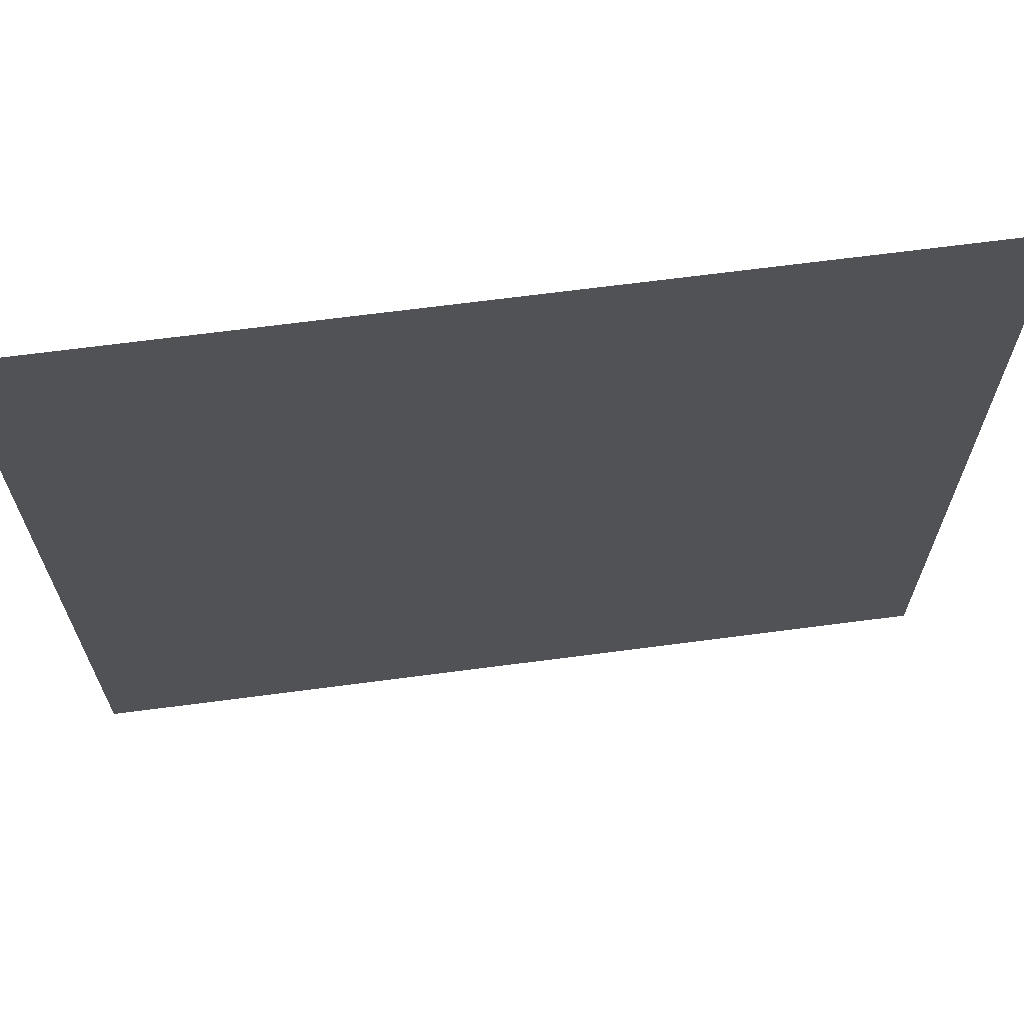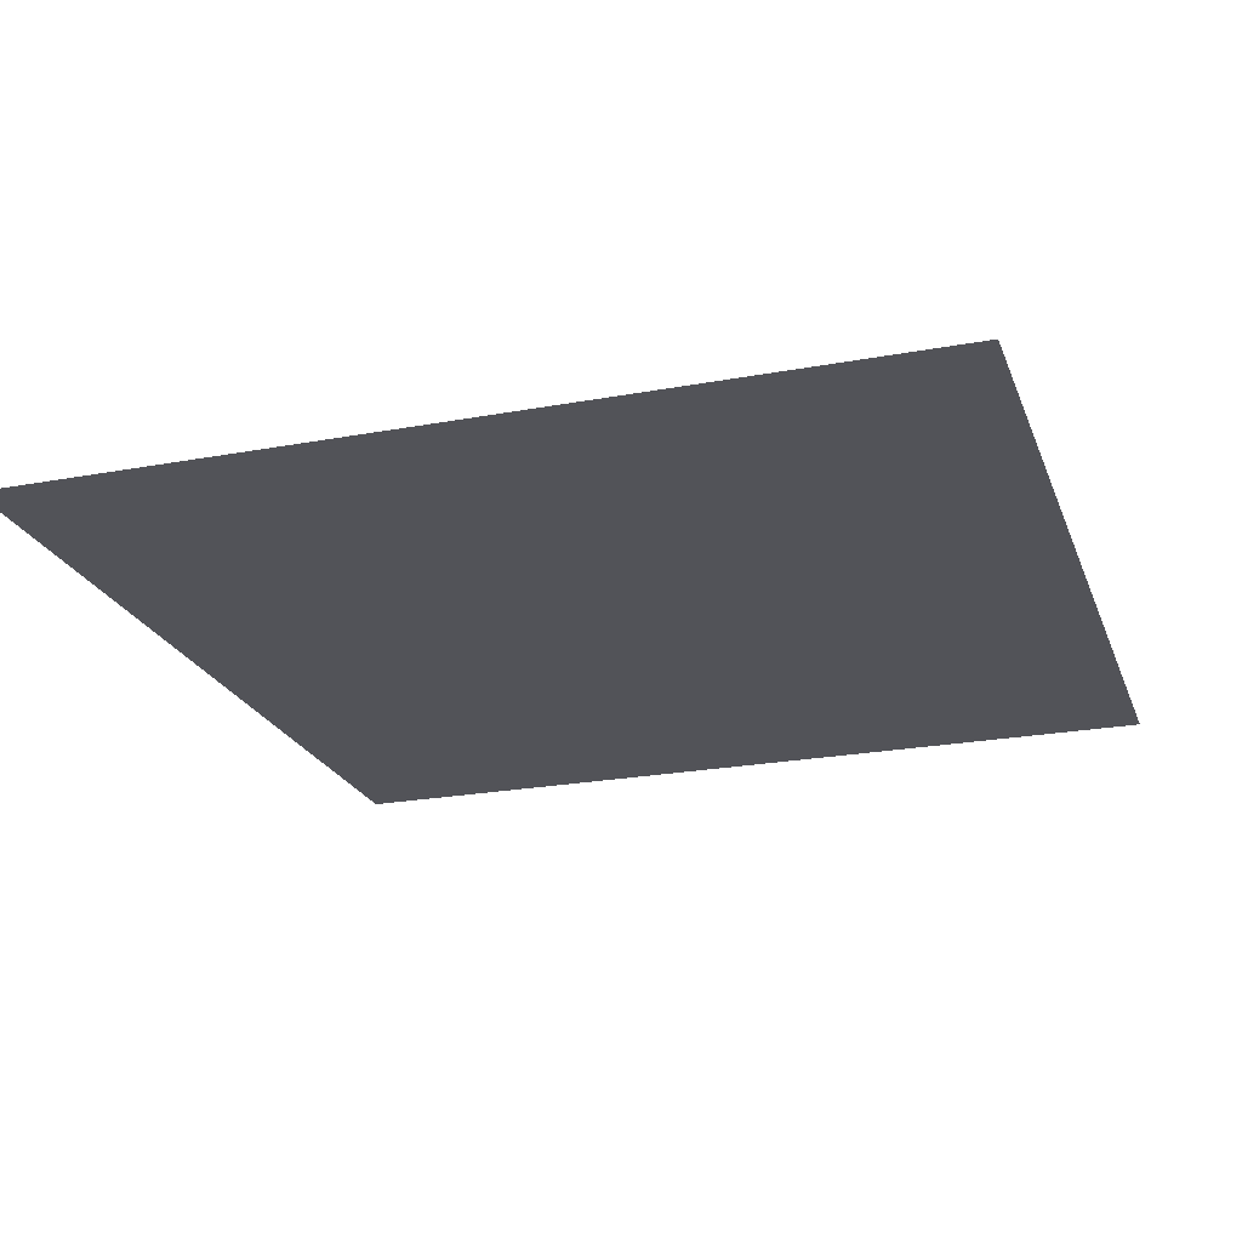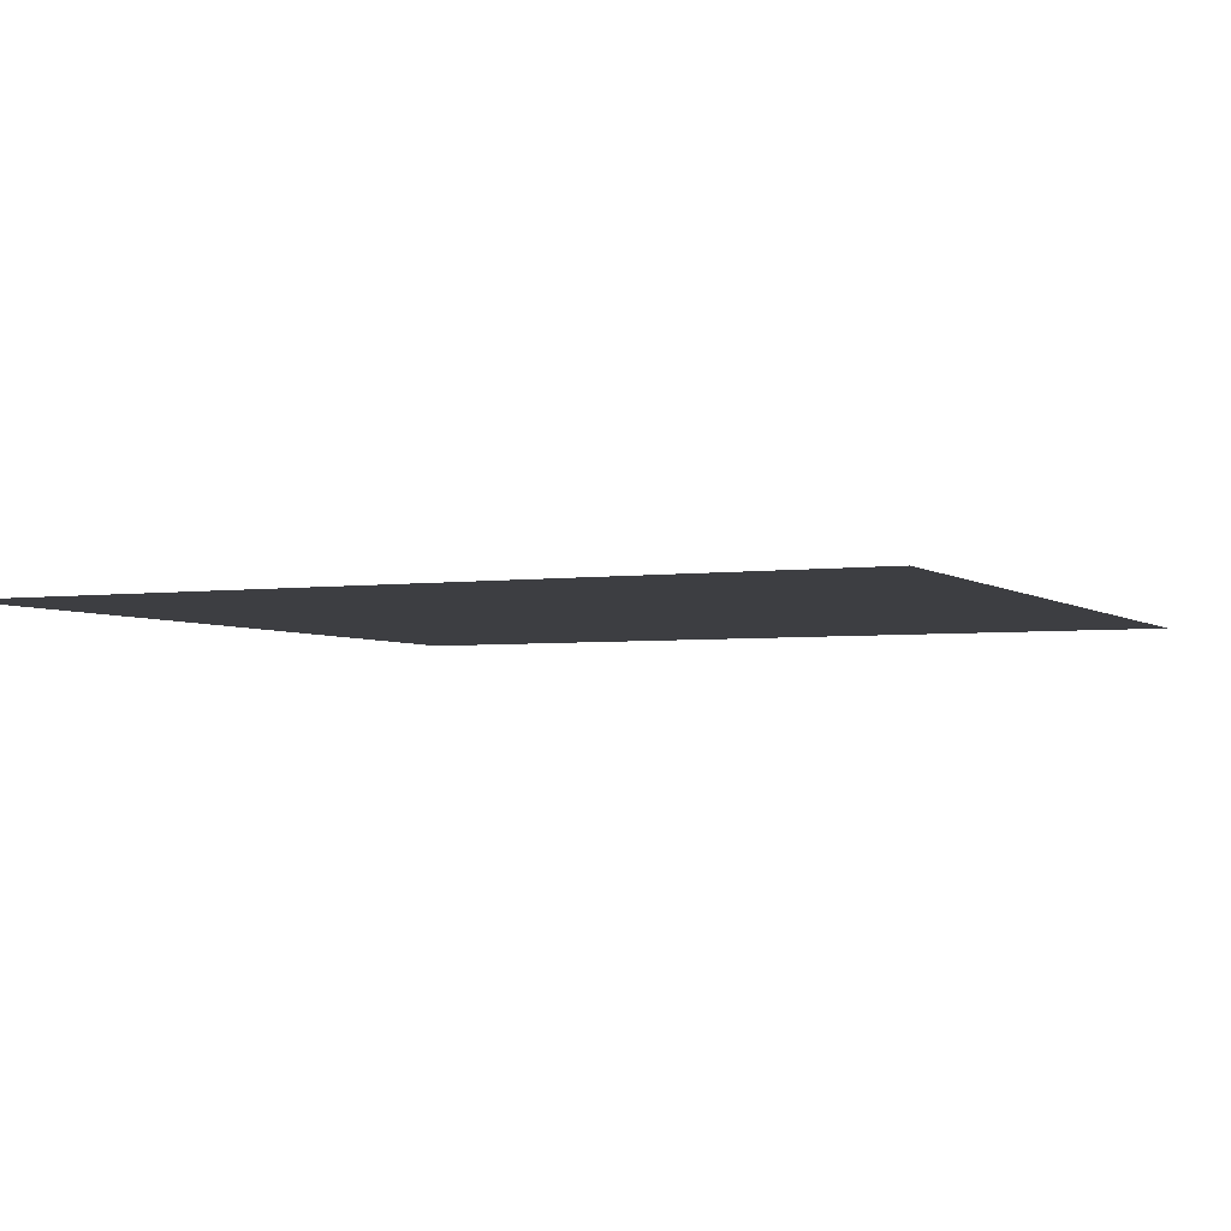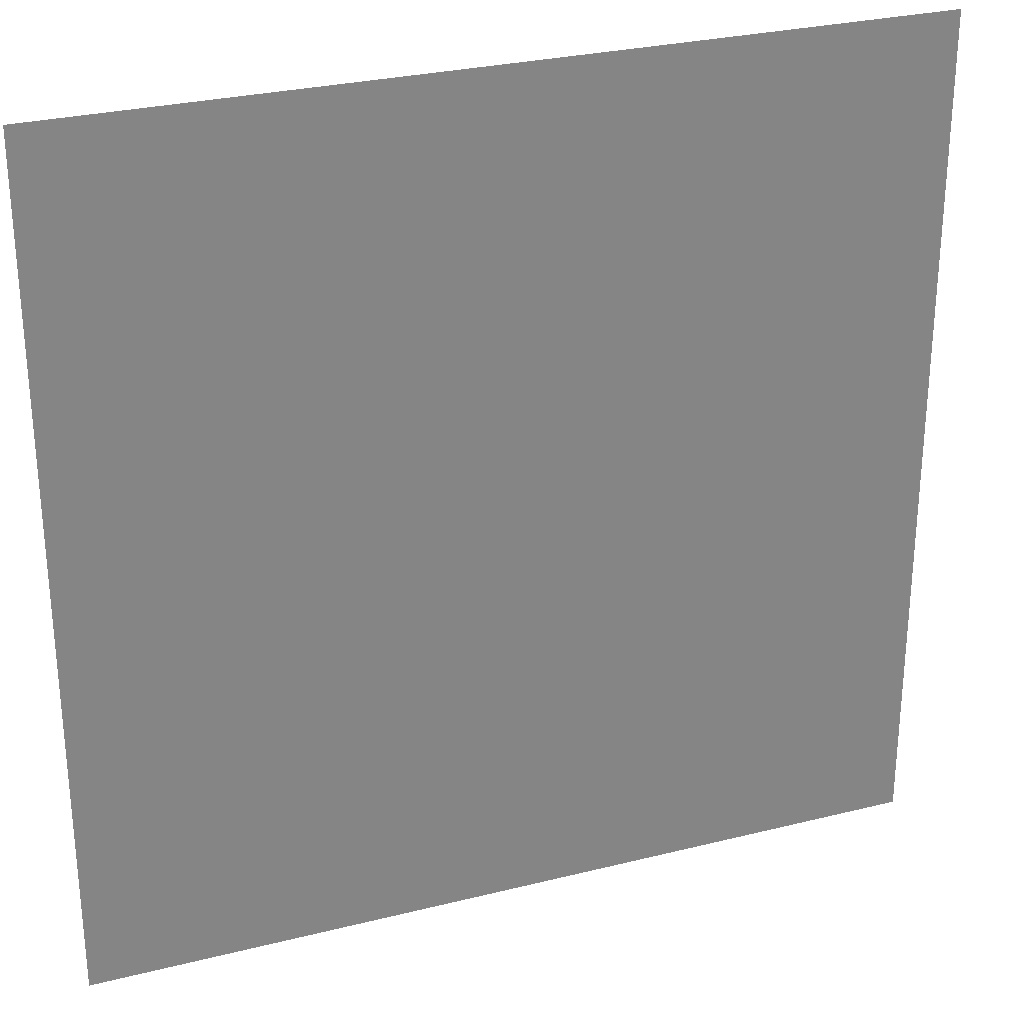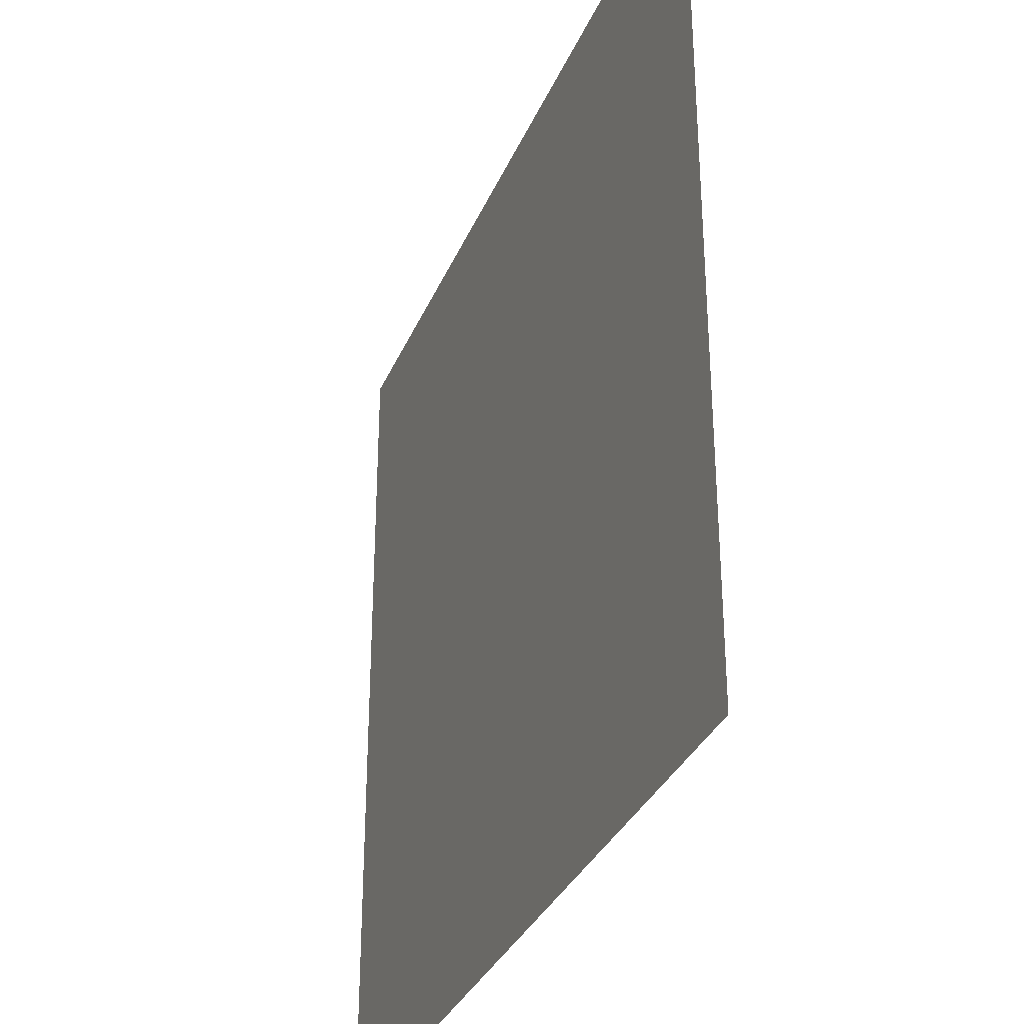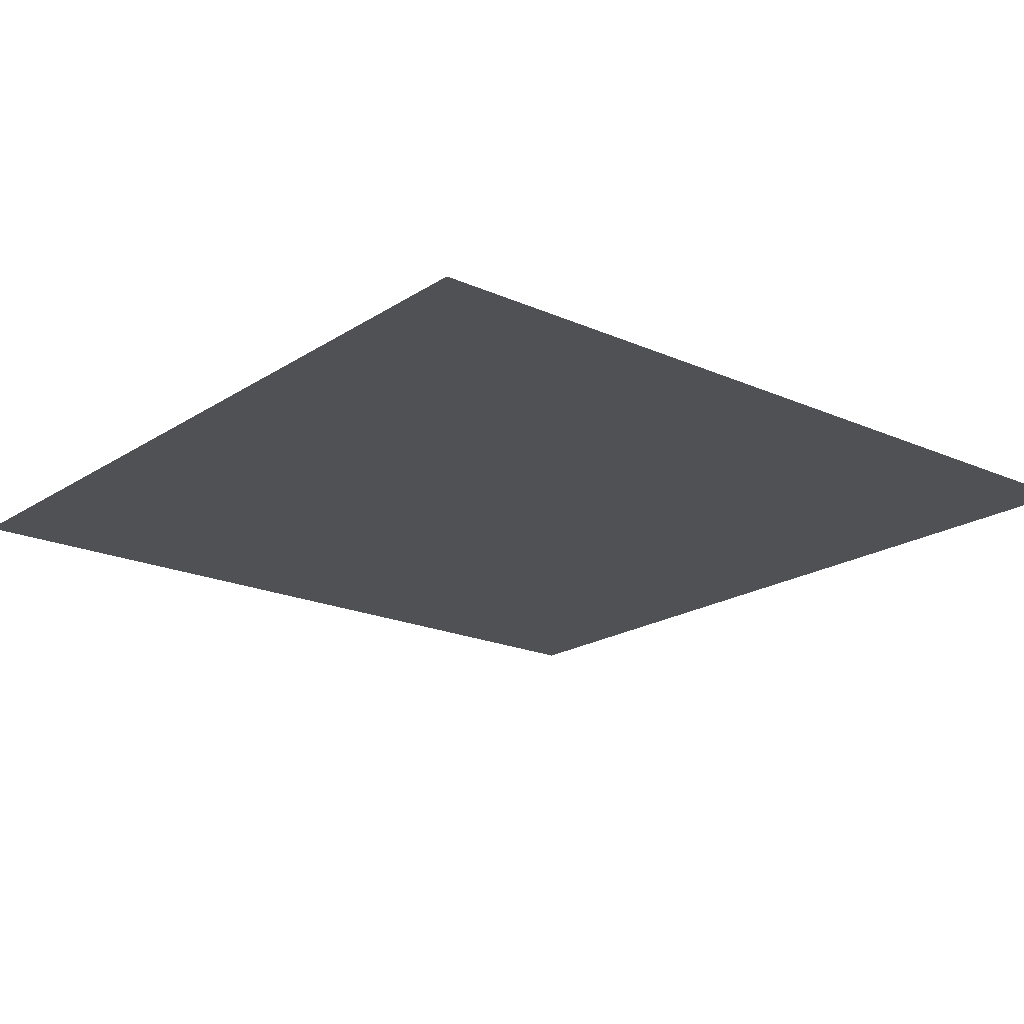
<metadata>
{"format":"obj","ext":"obj","renderer":"f3d","projection":"perspective","resolution":1024,"background":"white","views":[{"elev":67.5,"azim":-7.5,"up":"+Y"},{"elev":-22.7,"azim":17.7,"up":"+Z"},{"elev":-3.6,"azim":-65.3,"up":"+Z"},{"elev":28.4,"azim":-20.7,"up":"+Y"},{"elev":-33.0,"azim":69.4,"up":"+Y"},{"elev":-19.6,"azim":140.3,"up":"+Z"}]}
</metadata>
<code>
o Cube
v -0.594 0.594 -0
v -0.594 -0.594 -0
v 0.594 0.594 0
v 0.594 -0.594 0
f 4 3 1 2

</code>
